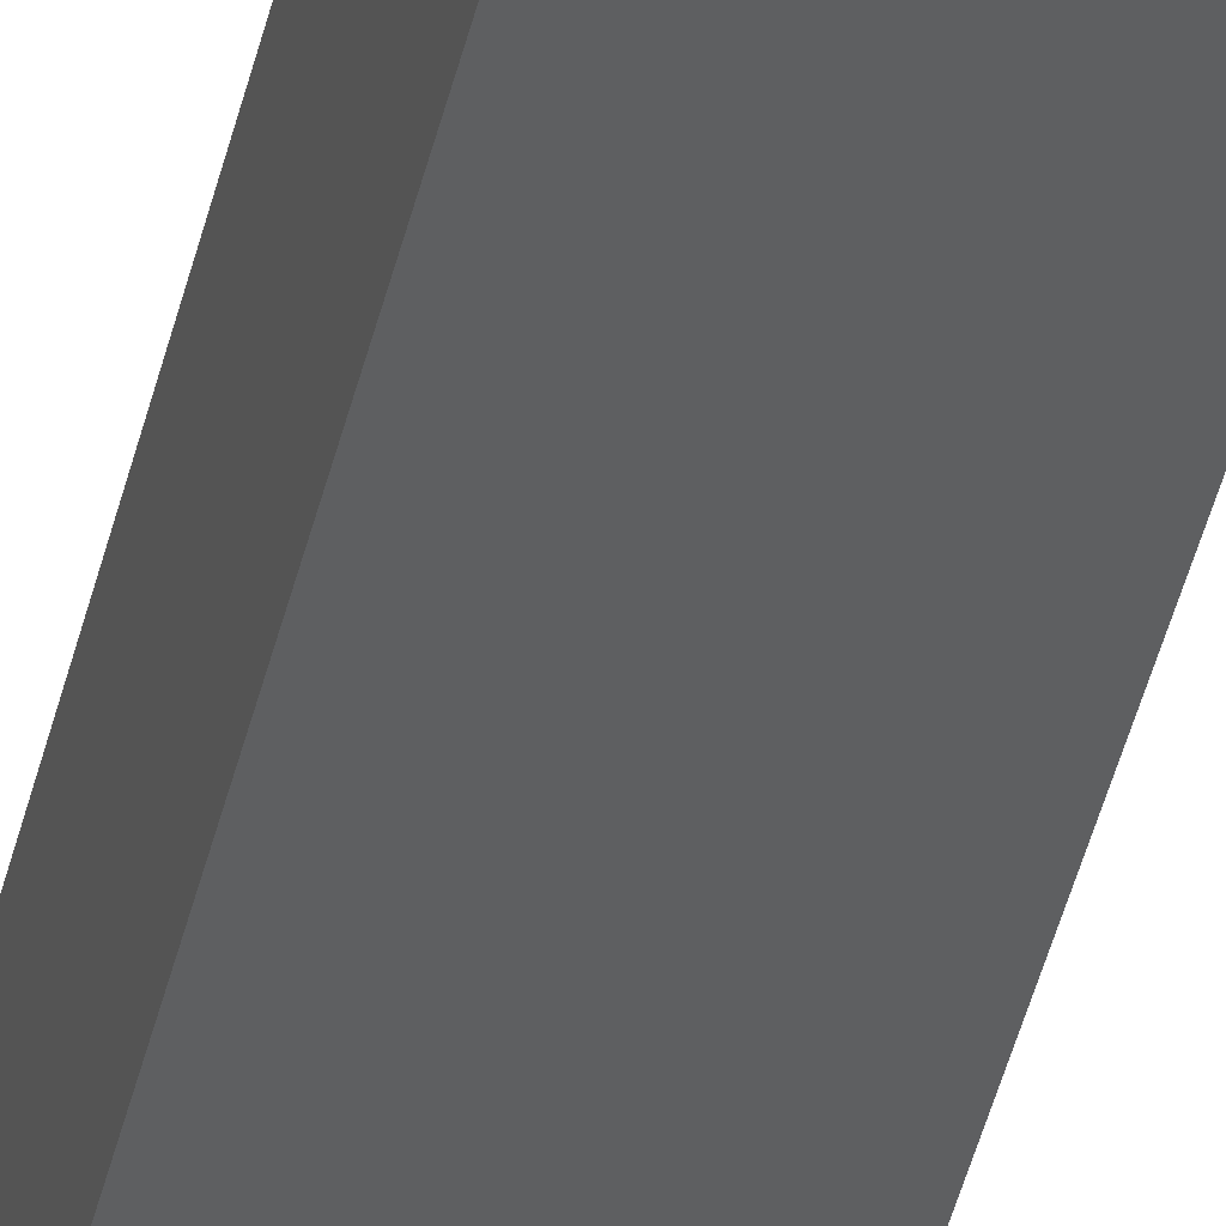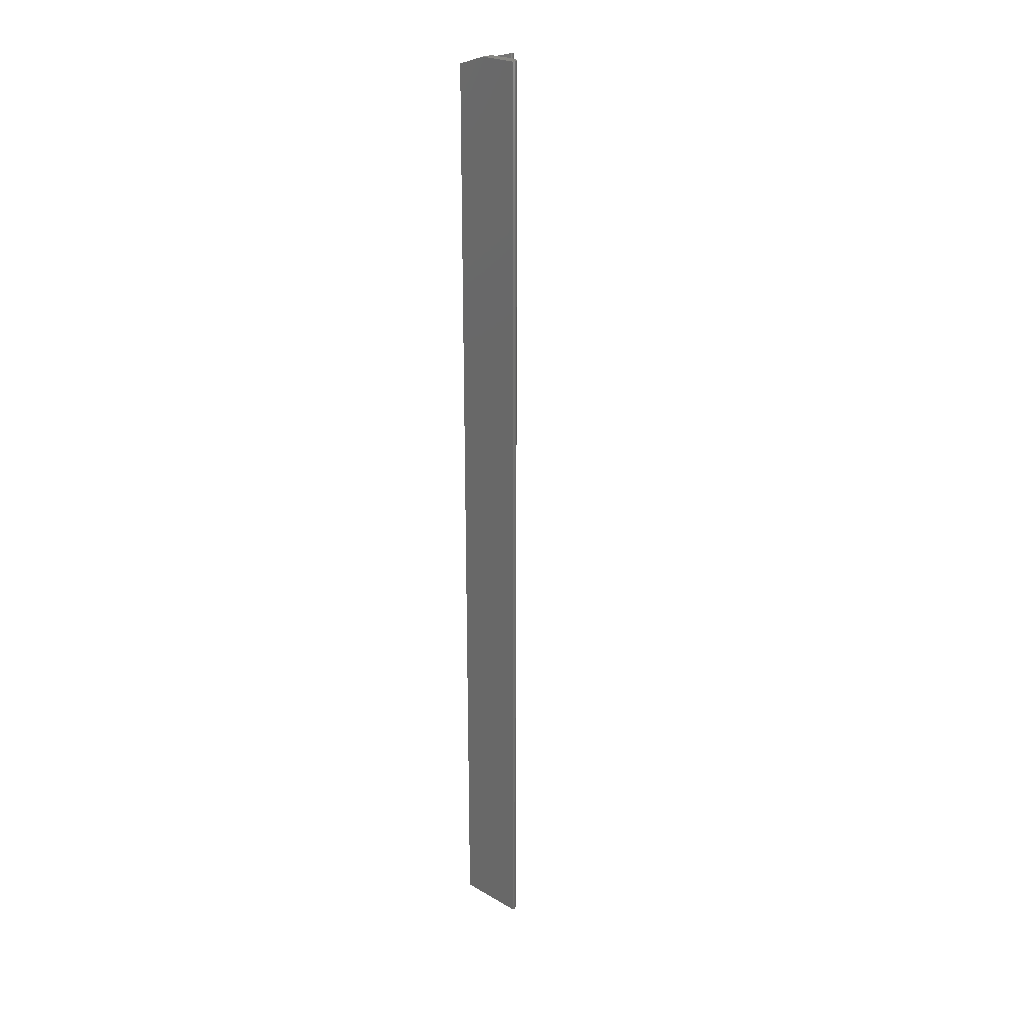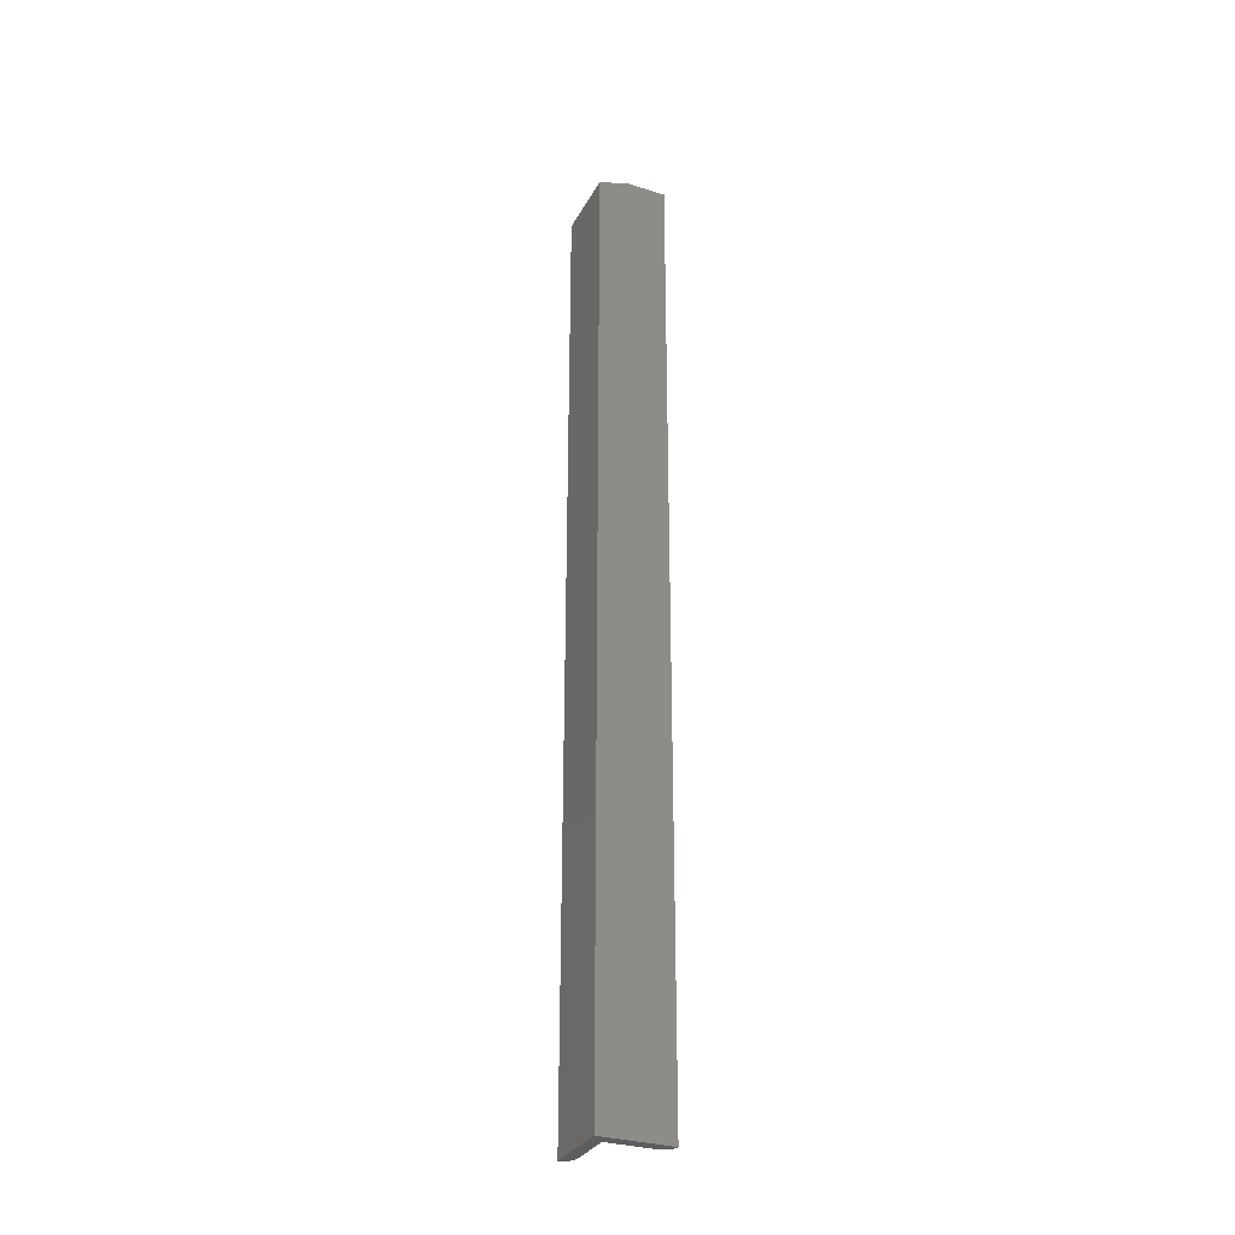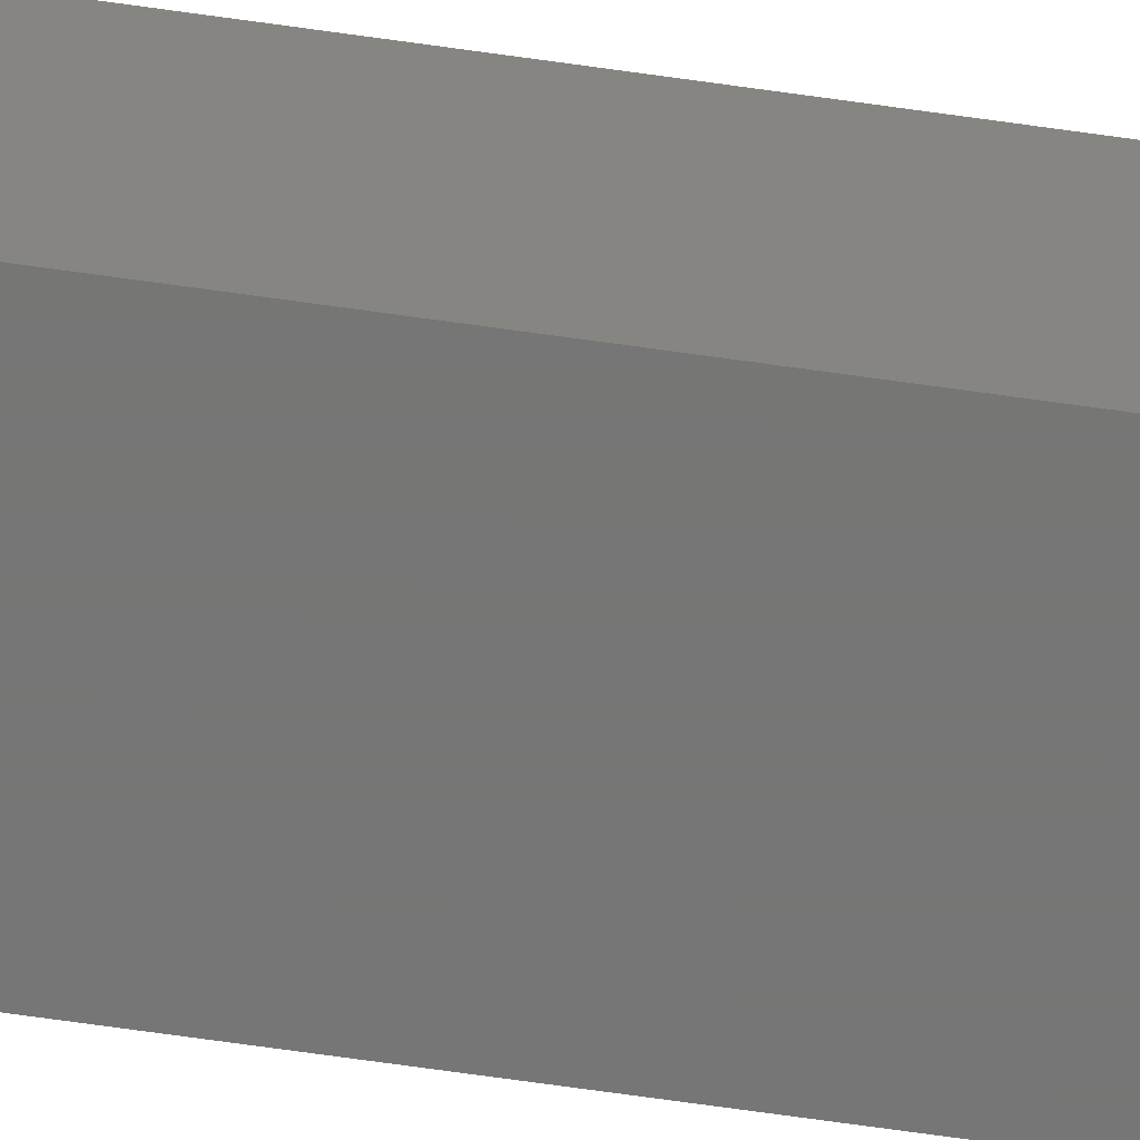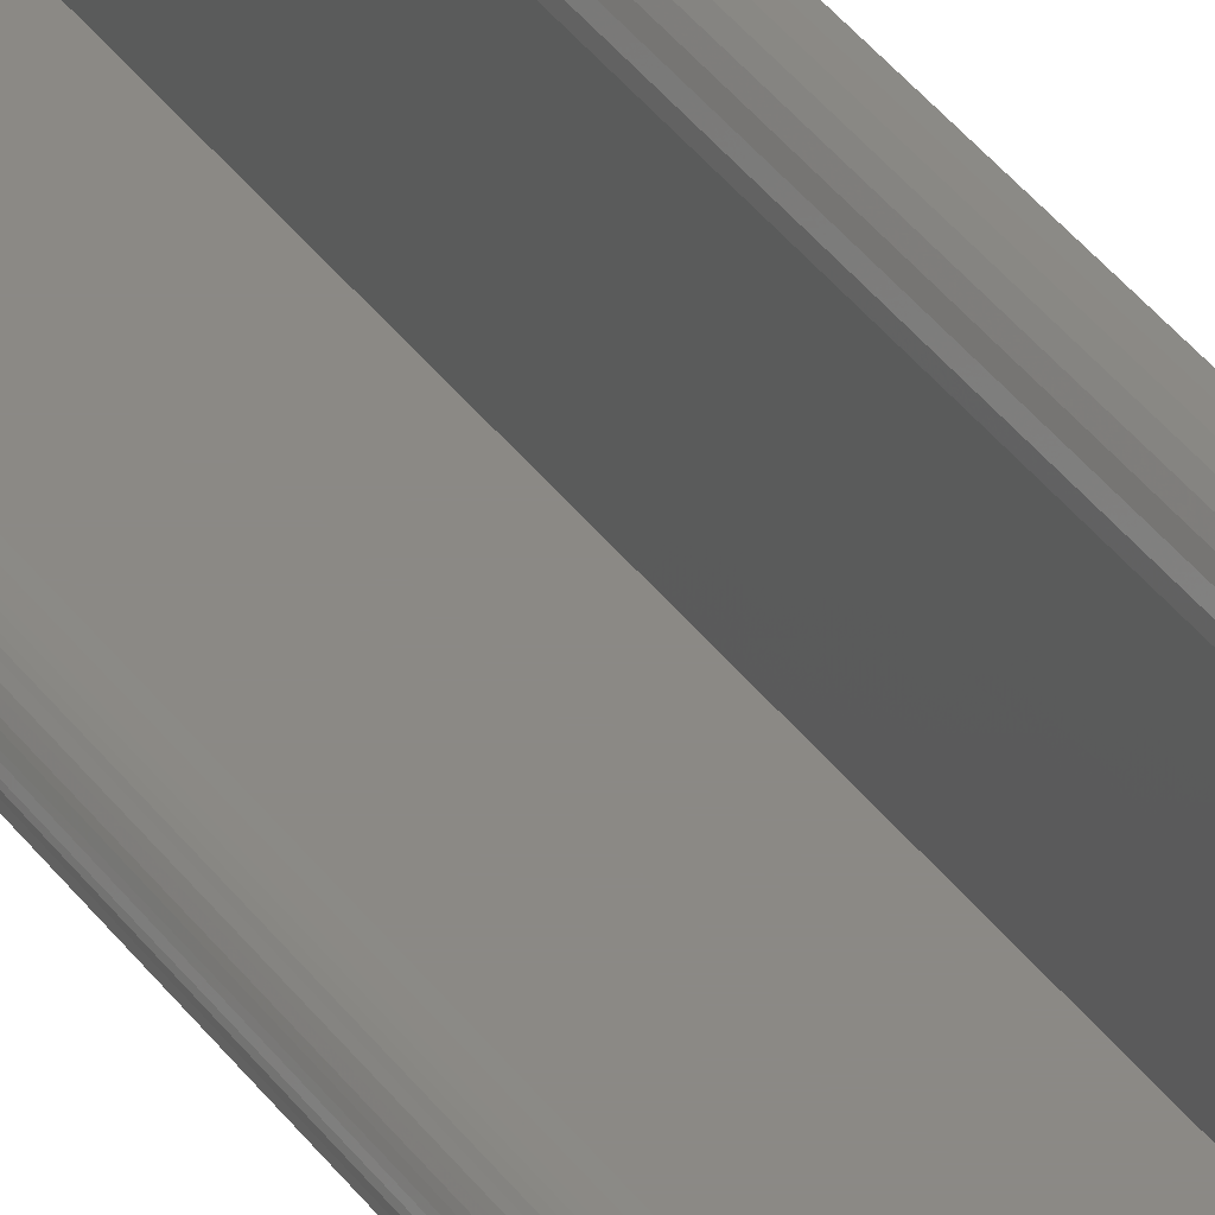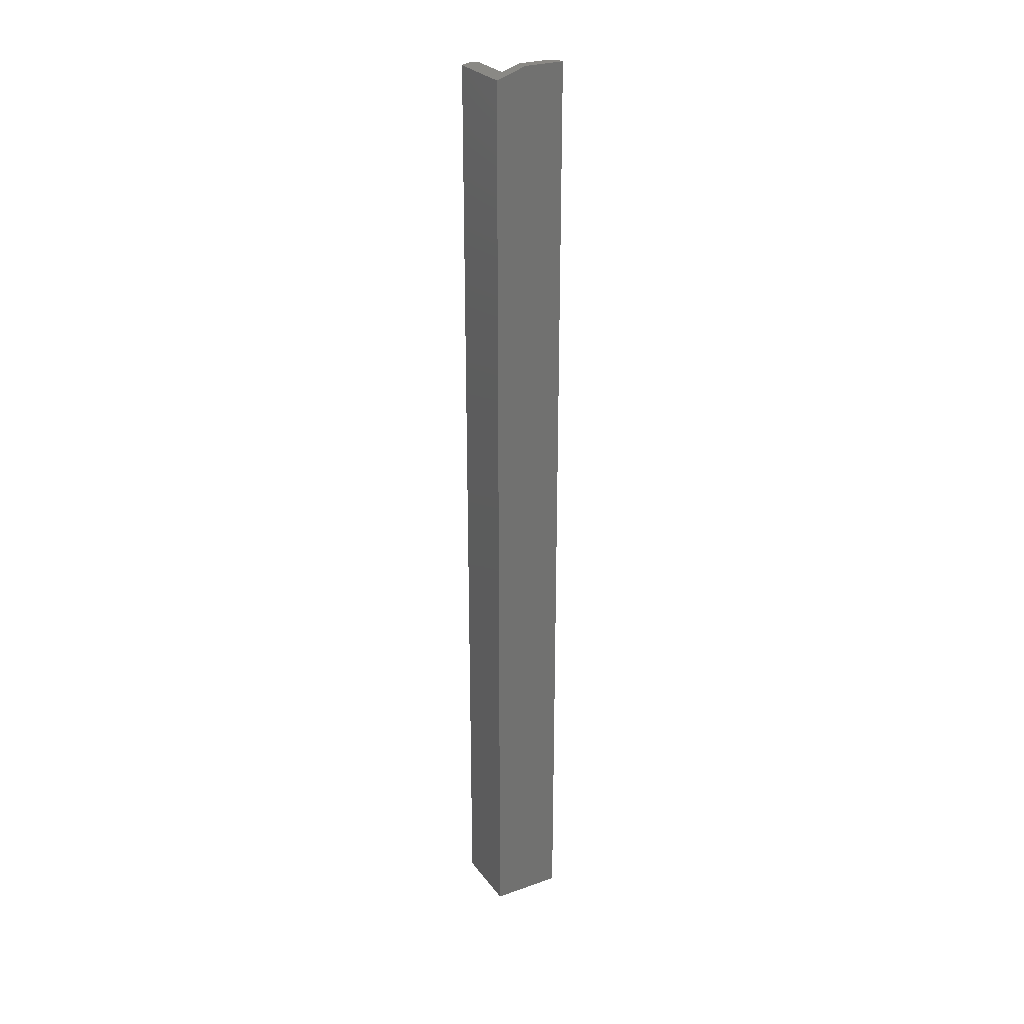
<metadata>
{"format":"stl","ext":"stl","renderer":"f3d","projection":"perspective","resolution":1024,"background":"white","views":[{"elev":-37.3,"azim":-11.5,"up":"+Z"},{"elev":24.2,"azim":-46.6,"up":"+Y"},{"elev":-31.1,"azim":-114.3,"up":"+Y"},{"elev":-68.7,"azim":-98.1,"up":"+Z"},{"elev":29.8,"azim":153.5,"up":"+Z"},{"elev":27.2,"azim":-118.7,"up":"+Y"}]}
</metadata>
<code>
# stl→obj: 44 verts, 84 faces
v 0.003594 0.75 0.109
v 0.01303 0.75 0.104
v 0.01532 0.75 0.1012
v 0.007049 0.75 0.108
v 0.01023 0.75 0.1063
v 7.825e-18 0.75 0.1094
v 0.01702 0.75 0.098
v 0.01807 0.75 0.09455
v 0.01842 0.75 0.09095
v 0.01842 0.75 0.04688
v 2.87e-18 0.75 0.04688
v 0 -0.75 0
v 7.825e-18 -0.75 0.1094
v 0 0.7344 0
v 0.01842 -0.75 0.09095
v 0.01842 -0.75 0.01842
v 0.01842 0.7405 0.01842
v 0.09095 0.7405 0.01842
v 0.09095 -0.75 0.01842
v 0.098 -0.75 0.01702
v 0.1012 -0.75 0.01532
v 0.09934 0.7398 0.0164
v 0.1018 0.7393 0.01488
v 0.108 -0.75 0.007049
v 0.109 -0.75 0.003594
v 0.1085 0.7363 0.005641
v 0.09384 0.7404 0.01819
v 0.09455 -0.75 0.01807
v 0.09666 0.7402 0.01751
v 0.104 0.7387 0.013
v 0.104 -0.75 0.01303
v 0.1059 0.738 0.01079
v 0.1063 -0.75 0.01023
v 0.1074 0.7371 0.00832
v 0.1094 -0.75 -6.697e-18
v 0.1094 0.7344 -6.697e-18
v 0.1092 0.7353 0.00282
v 0.01532 -0.75 0.1012
v 0.01303 -0.75 0.104
v 0.003594 -0.75 0.109
v 0.007049 -0.75 0.108
v 0.01023 -0.75 0.1063
v 0.01807 -0.75 0.09455
v 0.01702 -0.75 0.098
f 1 2 3
f 2 1 4
f 4 5 2
f 6 1 3
f 6 3 7
f 6 7 8
f 6 8 9
f 6 9 10
f 6 10 11
f 12 13 14
f 14 13 6
f 14 6 11
f 15 16 9
f 9 16 17
f 9 17 10
f 18 17 19
f 19 17 16
f 20 21 22
f 22 21 23
f 24 25 26
f 18 19 27
f 27 19 28
f 27 28 29
f 29 28 20
f 29 20 22
f 23 21 30
f 30 21 31
f 30 31 32
f 32 31 33
f 32 33 34
f 34 33 24
f 34 24 26
f 35 36 25
f 25 36 37
f 25 37 26
f 14 36 12
f 12 36 35
f 14 37 36
f 18 27 37
f 18 37 14
f 18 14 17
f 27 29 22
f 27 22 23
f 27 23 30
f 27 30 32
f 27 32 34
f 27 34 26
f 27 26 37
f 14 11 17
f 17 11 10
f 38 39 40
f 41 40 39
f 39 42 41
f 13 12 16
f 13 16 15
f 13 15 43
f 13 43 44
f 13 44 38
f 13 38 40
f 12 35 25
f 12 25 24
f 12 24 33
f 12 33 31
f 12 31 21
f 12 21 20
f 12 20 28
f 12 28 19
f 12 19 16
f 6 13 1
f 1 13 40
f 1 40 4
f 4 40 41
f 4 41 5
f 5 41 42
f 5 42 2
f 2 42 39
f 2 39 3
f 3 39 38
f 3 38 7
f 7 38 44
f 7 44 8
f 8 44 43
f 8 43 9
f 9 43 15

</code>
